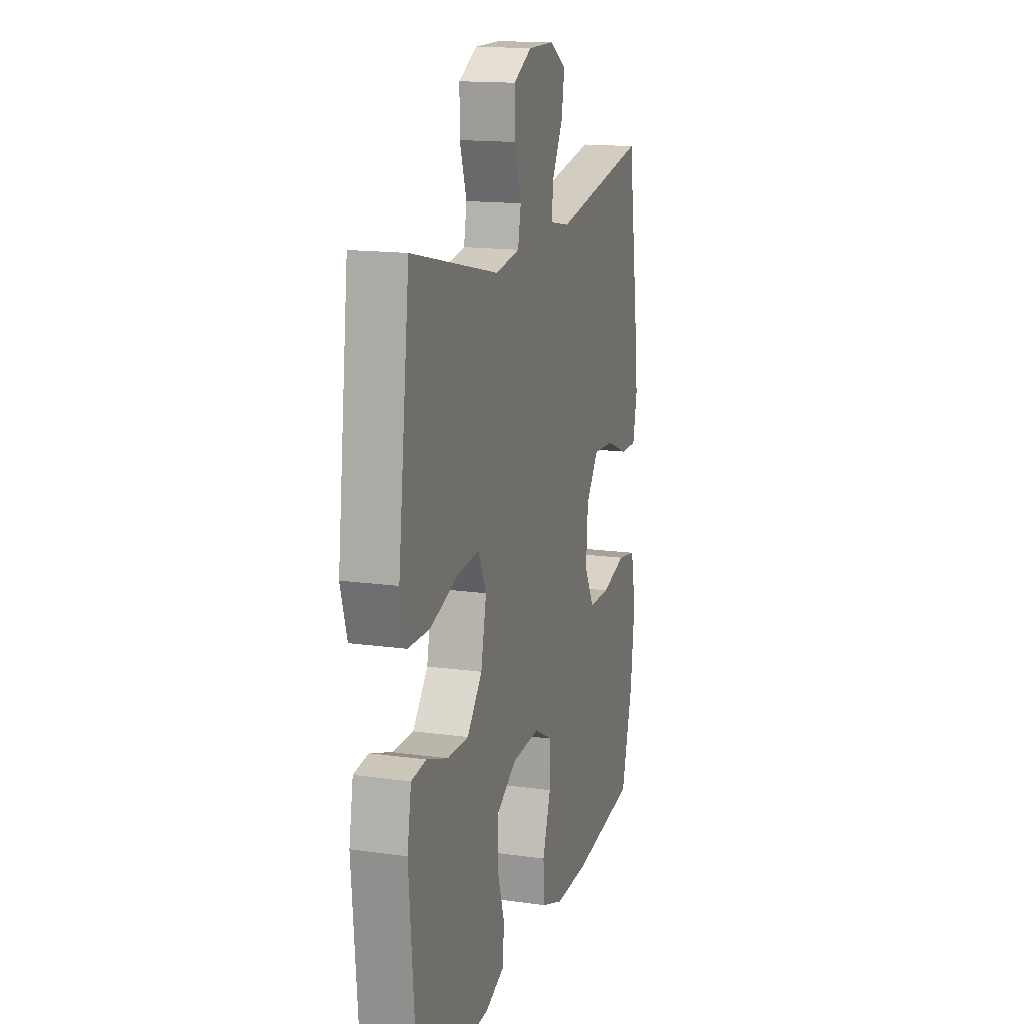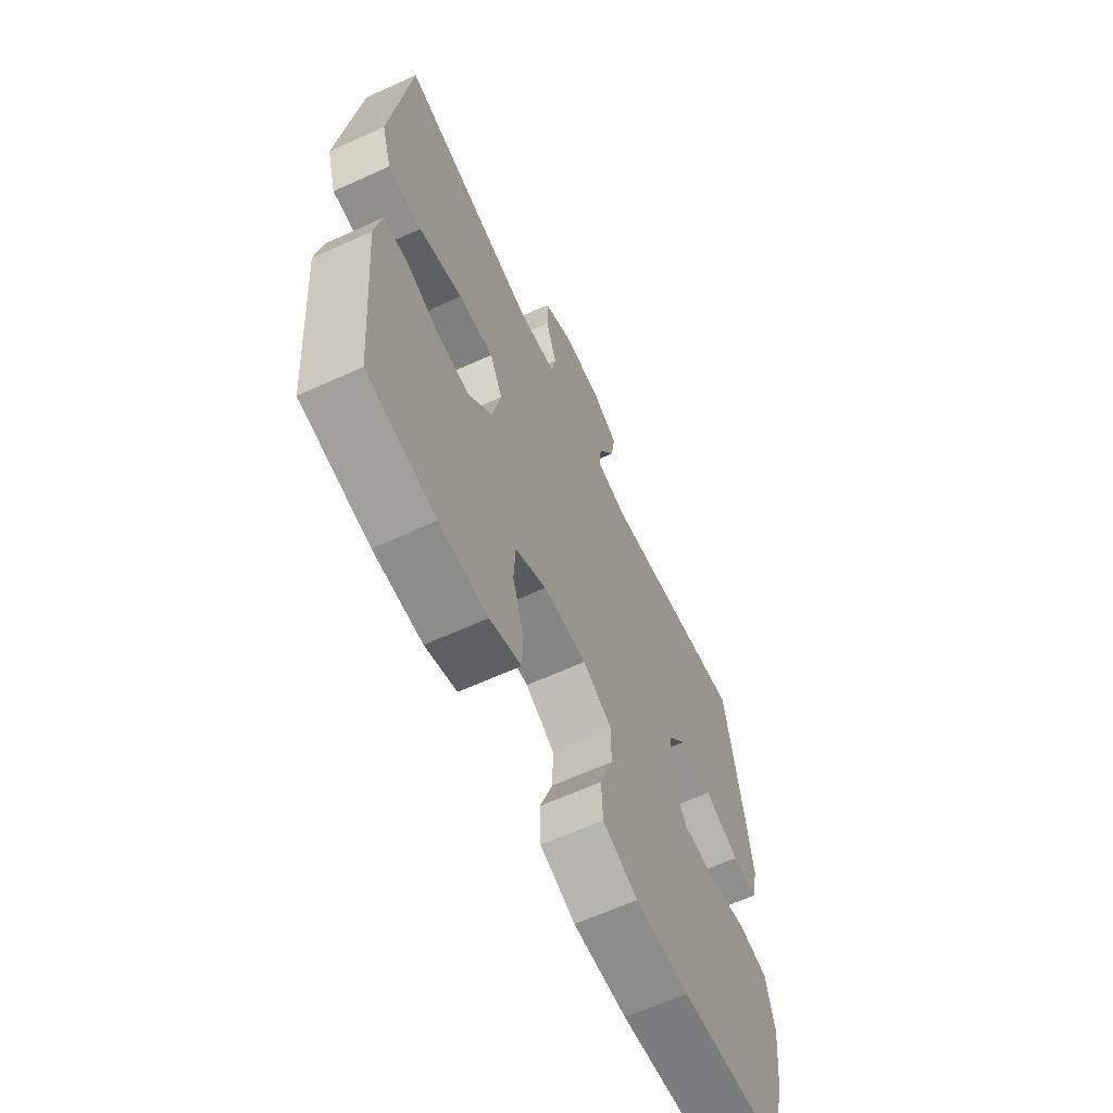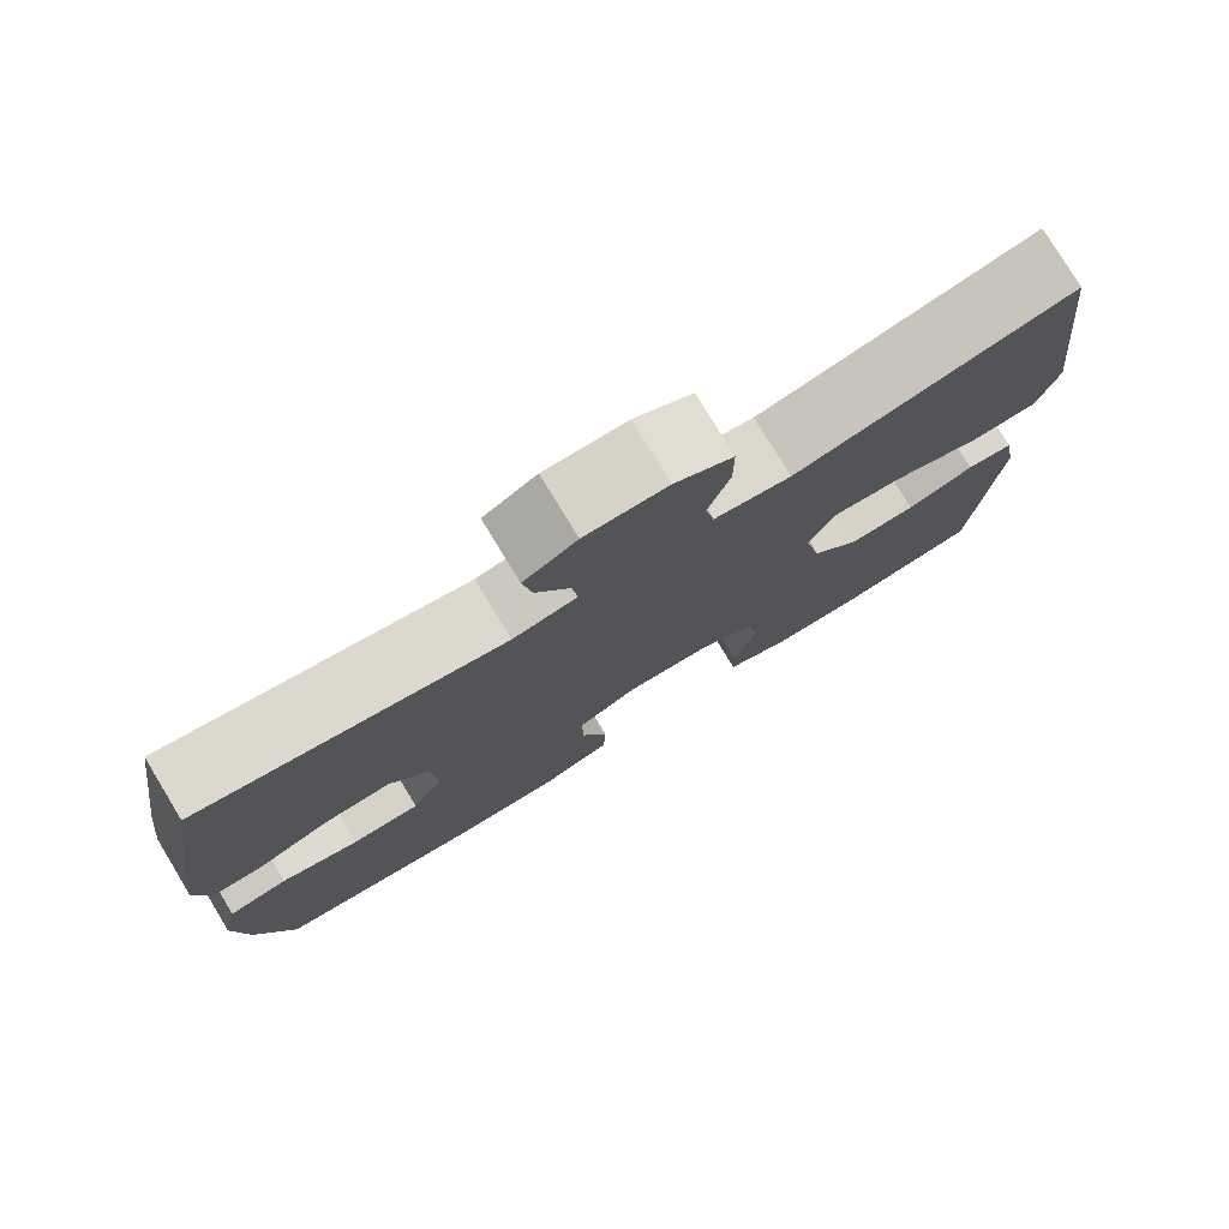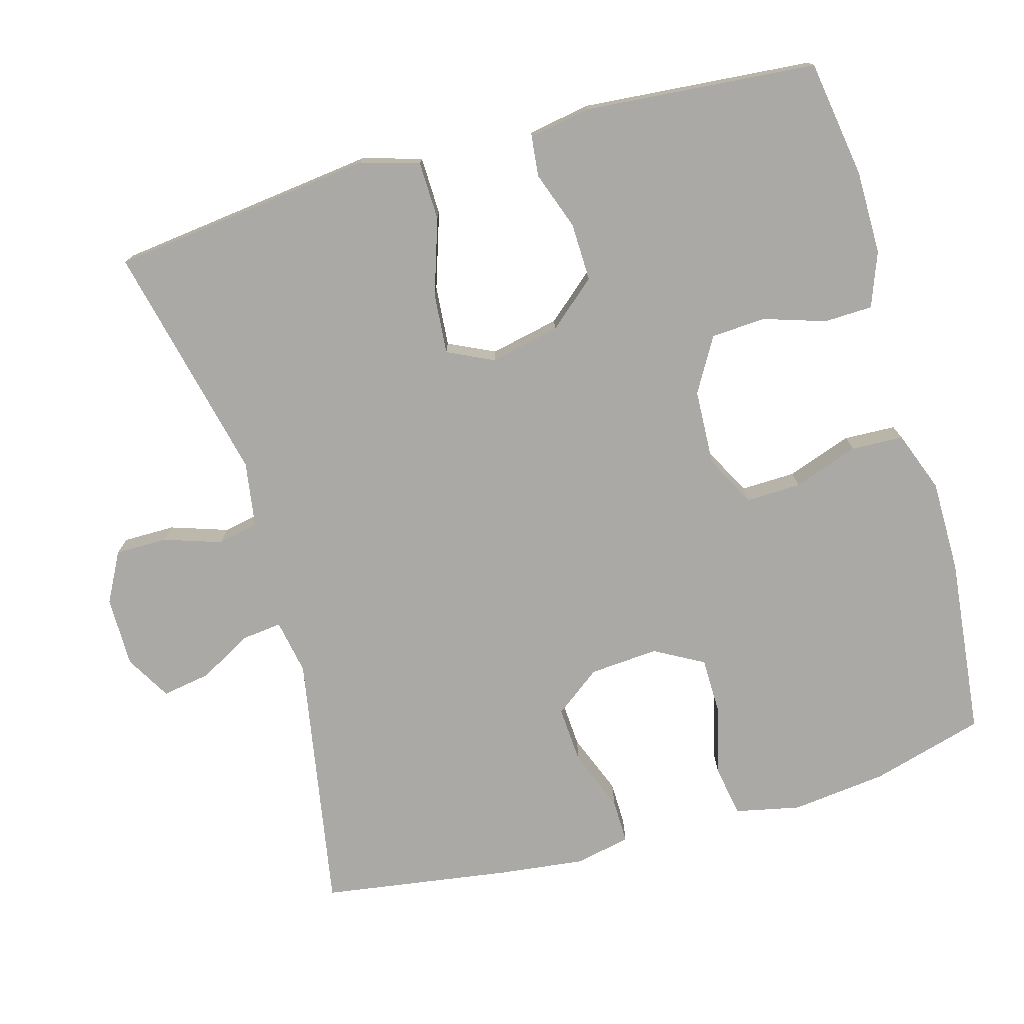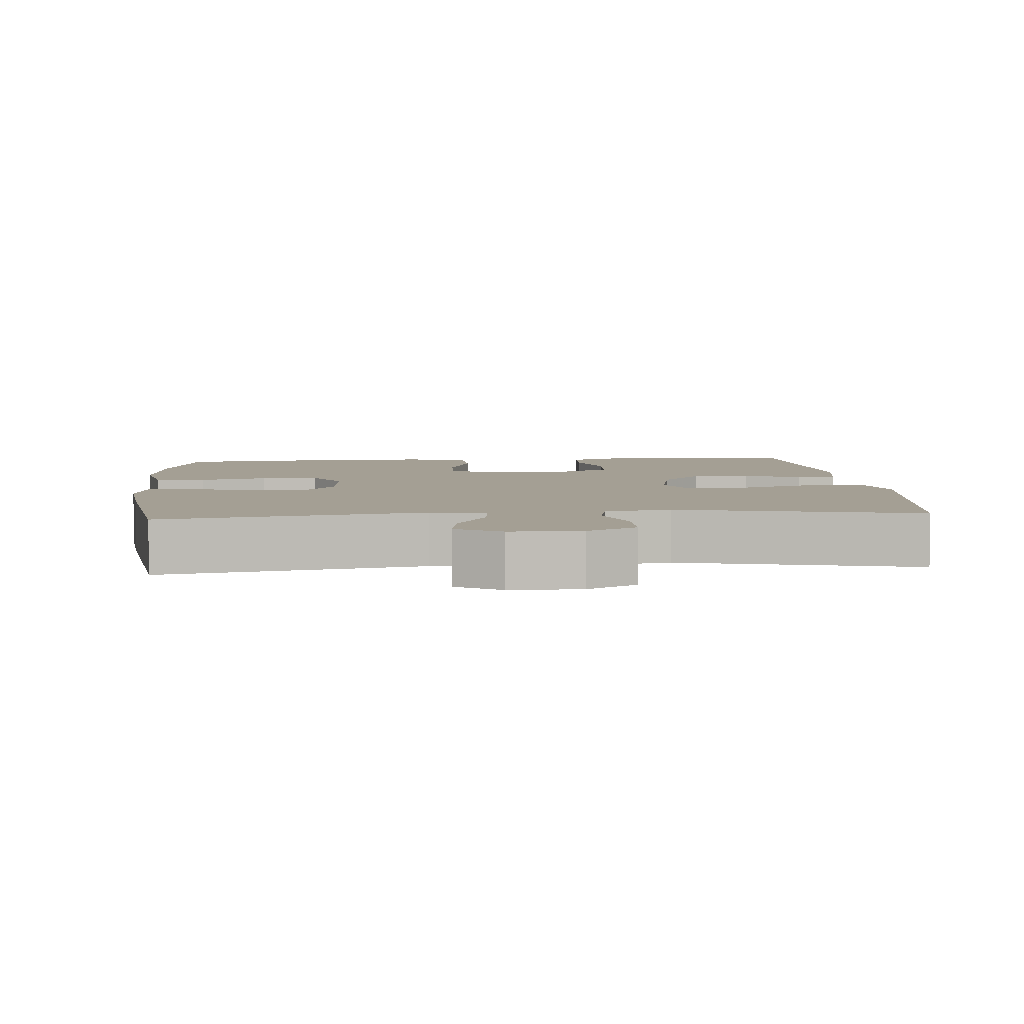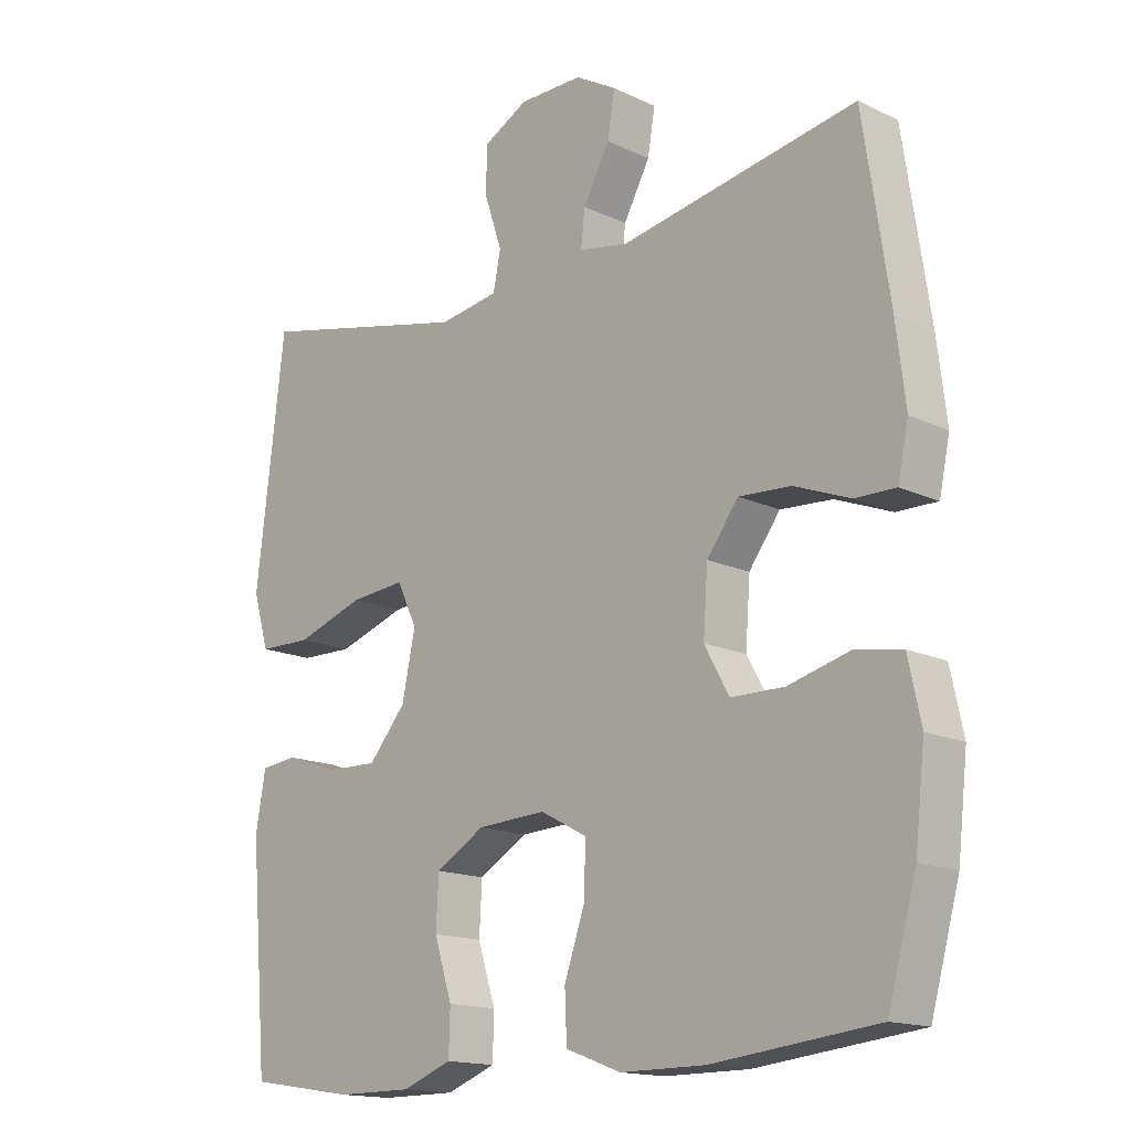
<metadata>
{"format":"obj","ext":"obj","renderer":"f3d","projection":"perspective","resolution":1024,"background":"white","views":[{"elev":15.4,"azim":106.5,"up":"+Z"},{"elev":-64.1,"azim":114.6,"up":"+Z"},{"elev":78.0,"azim":-31.3,"up":"+Z"},{"elev":-75.6,"azim":105.8,"up":"+Y"},{"elev":5.5,"azim":-4.7,"up":"+Y"},{"elev":-15.7,"azim":-134.5,"up":"+Z"}]}
</metadata>
<code>
v 0.5 0.07 0.5
v 0.528 0.07 0.266
v 0.543 0.07 0.141
v 0.519 0.07 0.061
v 0.439 0.07 0.059
v 0.336 0.07 0.093
v 0.253 0.07 0.1
v 0.223 0.07 0.037
v 0.243 0.07 -0.058
v 0.299 0.07 -0.123
v 0.378 0.07 -0.121
v 0.457 0.07 -0.093
v 0.512 0.07 -0.099
v 0.527 0.07 -0.184
v 0.5 0.07 -0.5
v 0.339 0.07 -0.525
v 0.225 0.07 -0.525
v 0.151 0.07 -0.497
v 0.149 0.07 -0.431
v 0.176 0.07 -0.347
v 0.172 0.07 -0.272
v 0.098 0.07 -0.229
v -0.005 0.07 -0.224
v -0.075 0.07 -0.261
v -0.073 0.07 -0.336
v -0.042 0.07 -0.425
v -0.045 0.07 -0.496
v -0.128 0.07 -0.527
v -0.255 0.07 -0.527
v -0.5 0.07 -0.5
v -0.543 0.07 -0.346
v -0.558 0.07 -0.215
v -0.539 0.07 -0.126
v -0.469 0.07 -0.114
v -0.377 0.07 -0.138
v -0.297 0.07 -0.137
v -0.26 0.07 -0.07
v -0.267 0.07 0.024
v -0.314 0.07 0.087
v -0.392 0.07 0.082
v -0.476 0.07 0.049
v -0.537 0.07 0.048
v -0.553 0.07 0.123
v -0.539 0.07 0.24
v -0.5 0.07 0.5
v -0.145 0.07 0.437
v -0.07 0.07 0.451
v -0.076 0.07 0.505
v -0.116 0.07 0.578
v -0.127 0.07 0.644
v -0.065 0.07 0.68
v 0.031 0.07 0.68
v 0.099 0.07 0.644
v 0.099 0.07 0.573
v 0.073 0.07 0.495
v 0.084 0.07 0.439
v 0.174 0.07 0.425
v 0.5 0 0.5
v 0.528 0 0.266
v 0.543 0 0.141
v 0.519 0 0.061
v 0.439 0 0.059
v 0.336 0 0.093
v 0.253 0 0.1
v 0.223 0 0.037
v 0.243 0 -0.058
v 0.299 0 -0.123
v 0.378 0 -0.121
v 0.457 0 -0.093
v 0.512 0 -0.099
v 0.527 0 -0.184
v 0.5 0 -0.5
v 0.339 0 -0.525
v 0.225 0 -0.525
v 0.151 0 -0.497
v 0.149 0 -0.431
v 0.176 0 -0.347
v 0.172 0 -0.272
v 0.098 0 -0.229
v -0.005 0 -0.224
v -0.075 0 -0.261
v -0.073 0 -0.336
v -0.042 0 -0.425
v -0.045 0 -0.496
v -0.128 0 -0.527
v -0.255 0 -0.527
v -0.5 0 -0.5
v -0.543 0 -0.346
v -0.558 0 -0.215
v -0.539 0 -0.126
v -0.469 0 -0.114
v -0.377 0 -0.138
v -0.297 0 -0.137
v -0.26 0 -0.07
v -0.267 0 0.024
v -0.314 0 0.087
v -0.392 0 0.082
v -0.476 0 0.049
v -0.537 0 0.048
v -0.553 0 0.123
v -0.539 0 0.24
v -0.5 0 0.5
v -0.145 0 0.437
v -0.07 0 0.451
v -0.076 0 0.505
v -0.116 0 0.578
v -0.127 0 0.644
v -0.065 0 0.68
v 0.031 0 0.68
v 0.099 0 0.644
v 0.099 0 0.573
v 0.073 0 0.495
v 0.084 0 0.439
v 0.174 0 0.425
f 52 53 54 55
f 52 55 56
f 51 52 56
f 48 49 50 51
f 47 48 51 56
f 46 47 56 57
f 44 45 46
f 43 44 46 57
f 40 41 42 43
f 39 40 43 57
f 32 33 34 35
f 32 35 36
f 31 32 36
f 30 31 36
f 29 30 36
f 28 29 36 37
f 25 26 27 28
f 24 25 28 37
f 17 18 19 20
f 17 20 21
f 16 17 21
f 15 16 21
f 14 15 21
f 11 12 13 14
f 10 11 14 21
f 9 10 21 22
f 3 4 5 6
f 2 3 6 7
f 1 2 7
f 38 39 57 1
f 23 24 37 38
f 8 9 22 23
f 7 8 23 38
f 1 7 38
f 112 111 110 109
f 113 112 109
f 113 109 108
f 108 107 106 105
f 113 108 105 104
f 114 113 104 103
f 103 102 101
f 114 103 101 100
f 100 99 98 97
f 114 100 97 96
f 92 91 90 89
f 93 92 89
f 93 89 88
f 93 88 87
f 93 87 86
f 94 93 86 85
f 85 84 83 82
f 94 85 82 81
f 77 76 75 74
f 78 77 74
f 78 74 73
f 78 73 72
f 78 72 71
f 71 70 69 68
f 78 71 68 67
f 79 78 67 66
f 63 62 61 60
f 64 63 60 59
f 64 59 58
f 58 114 96 95
f 95 94 81 80
f 80 79 66 65
f 95 80 65 64
f 95 64 58
f 1 58 59 2
f 2 59 60 3
f 3 60 61 4
f 4 61 62 5
f 5 62 63 6
f 6 63 64 7
f 7 64 65 8
f 8 65 66 9
f 9 66 67 10
f 10 67 68 11
f 11 68 69 12
f 12 69 70 13
f 13 70 71 14
f 14 71 72 15
f 15 72 73 16
f 16 73 74 17
f 17 74 75 18
f 18 75 76 19
f 19 76 77 20
f 20 77 78 21
f 21 78 79 22
f 22 79 80 23
f 23 80 81 24
f 24 81 82 25
f 25 82 83 26
f 26 83 84 27
f 27 84 85 28
f 28 85 86 29
f 29 86 87 30
f 30 87 88 31
f 31 88 89 32
f 32 89 90 33
f 33 90 91 34
f 34 91 92 35
f 35 92 93 36
f 36 93 94 37
f 37 94 95 38
f 38 95 96 39
f 39 96 97 40
f 40 97 98 41
f 41 98 99 42
f 42 99 100 43
f 43 100 101 44
f 44 101 102 45
f 45 102 103 46
f 46 103 104 47
f 47 104 105 48
f 48 105 106 49
f 49 106 107 50
f 50 107 108 51
f 51 108 109 52
f 52 109 110 53
f 53 110 111 54
f 54 111 112 55
f 55 112 113 56
f 56 113 114 57
f 57 114 58 1

</code>
